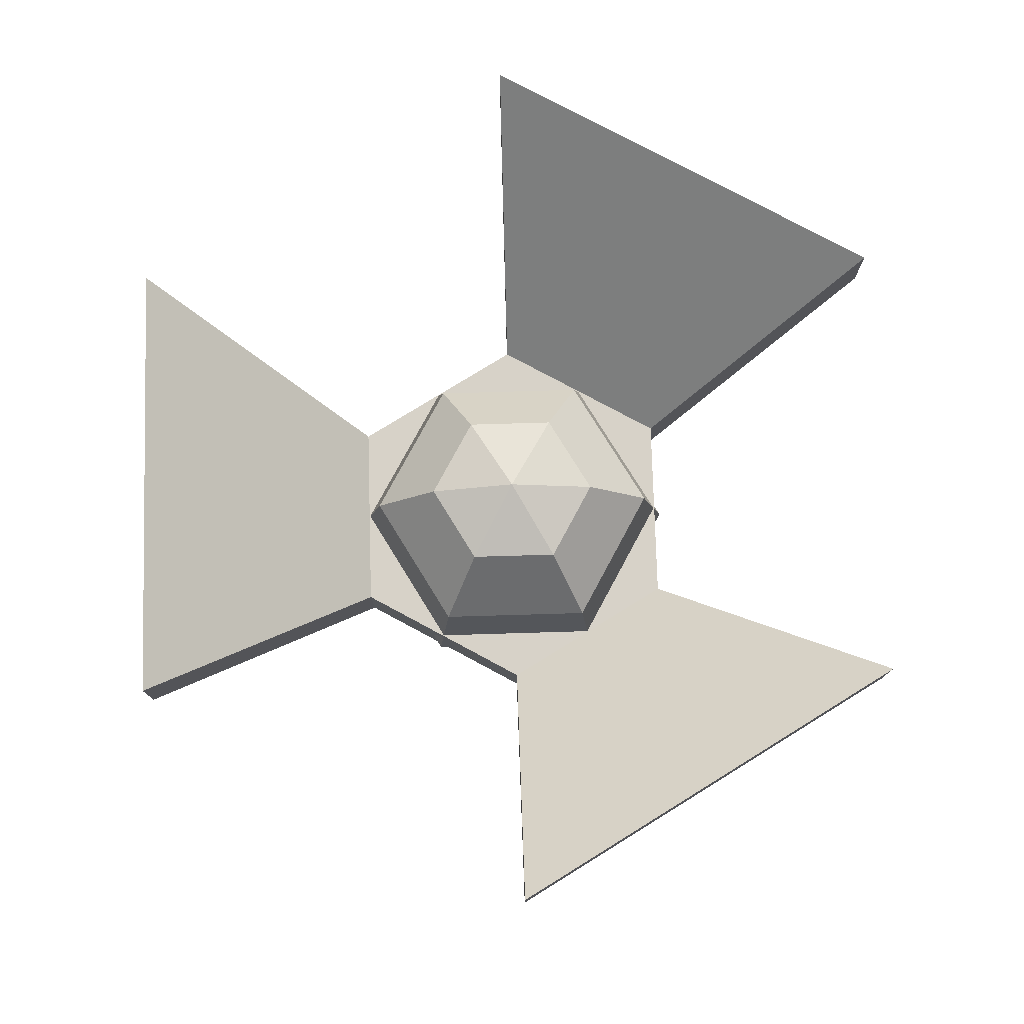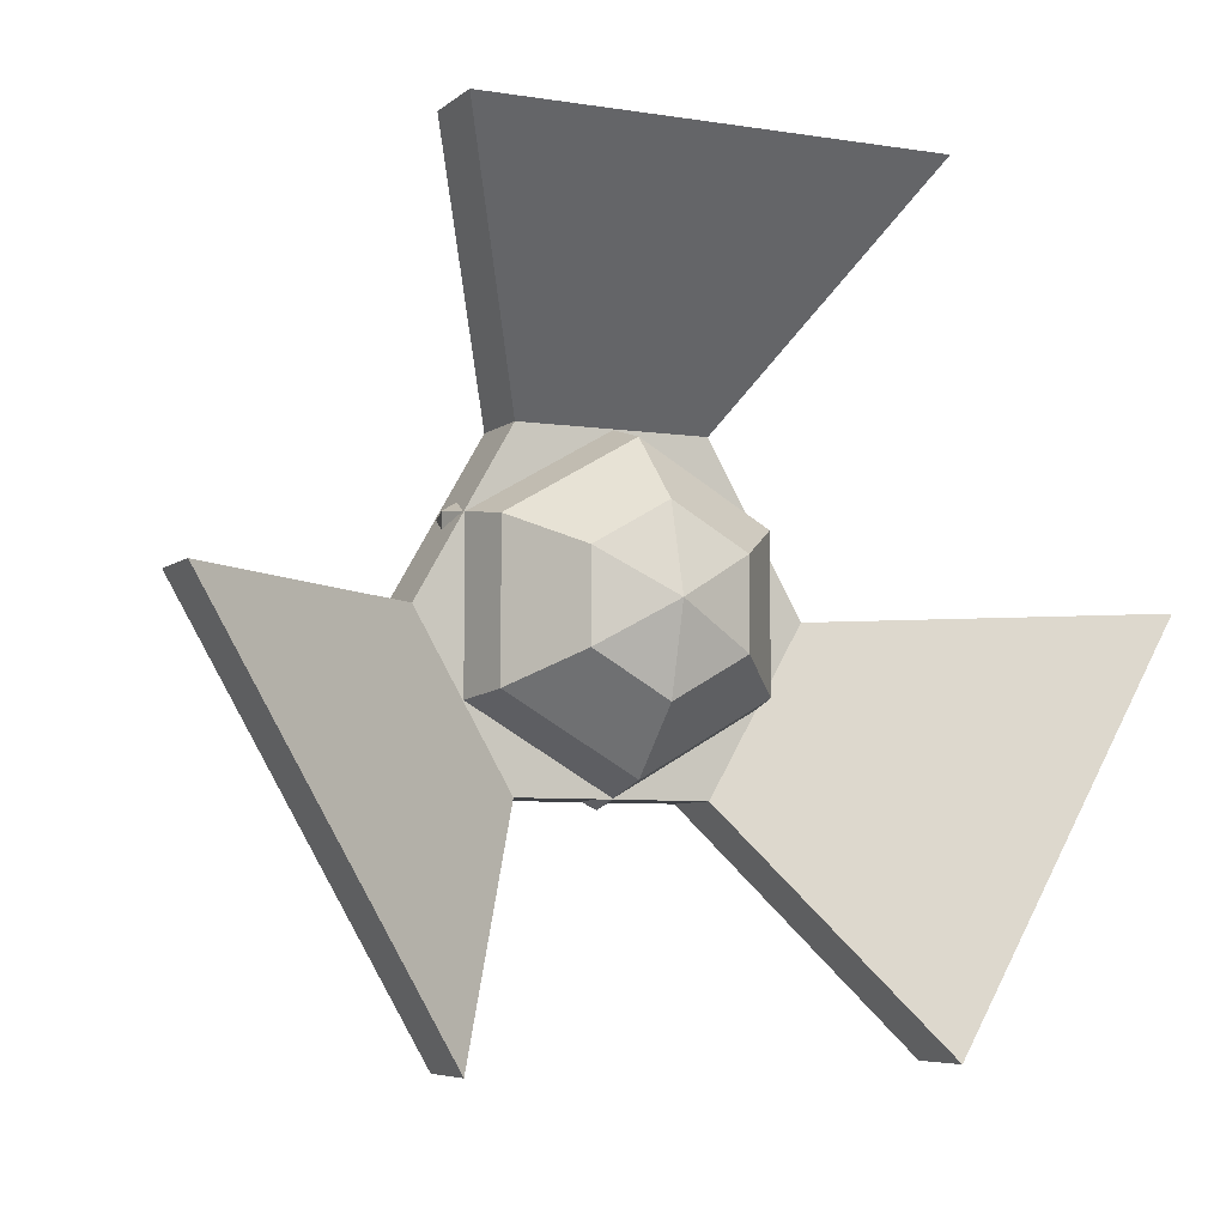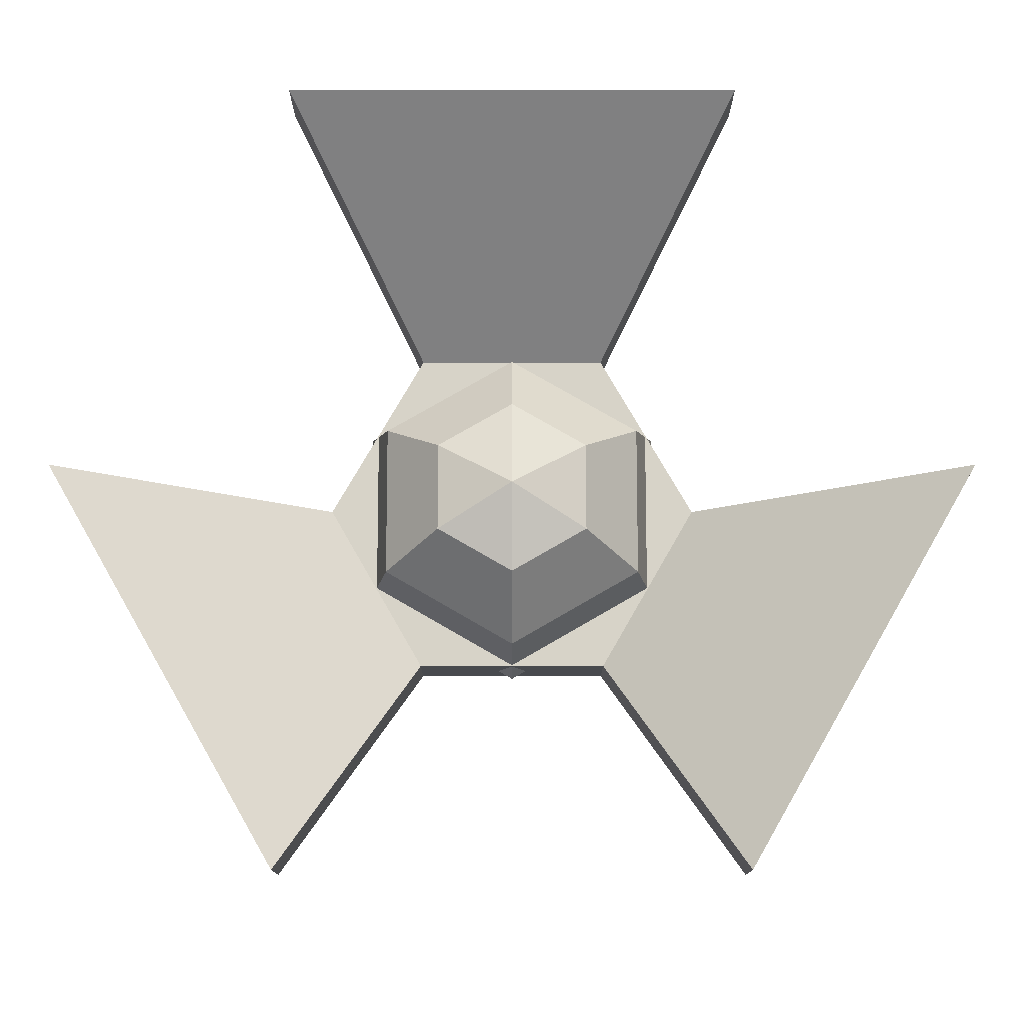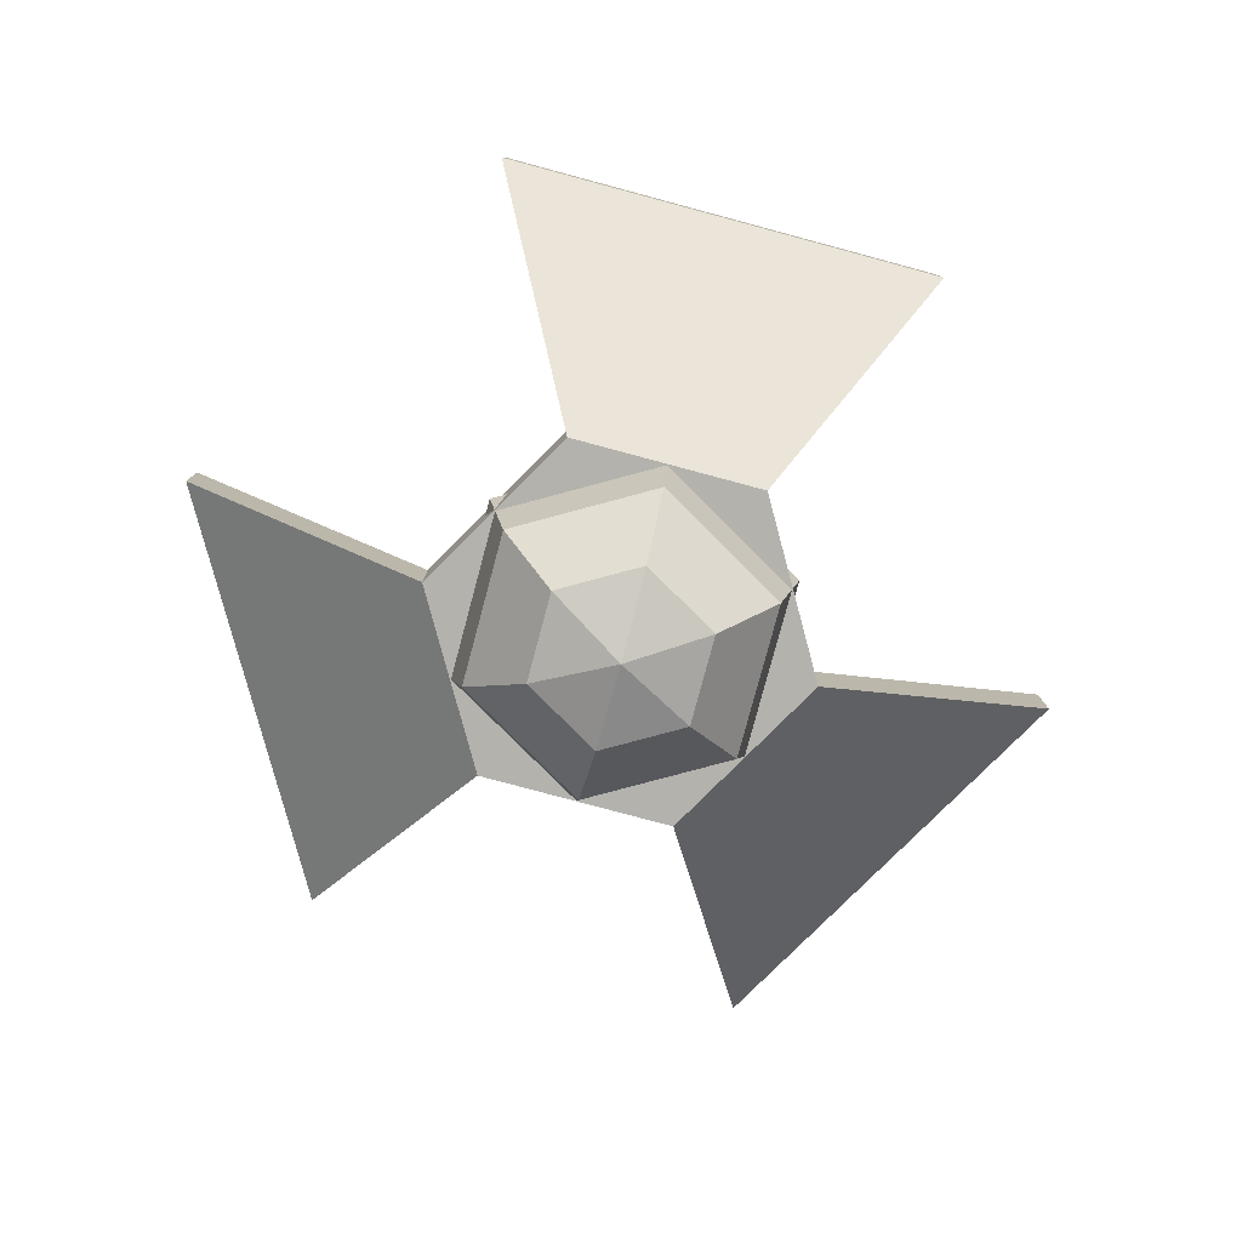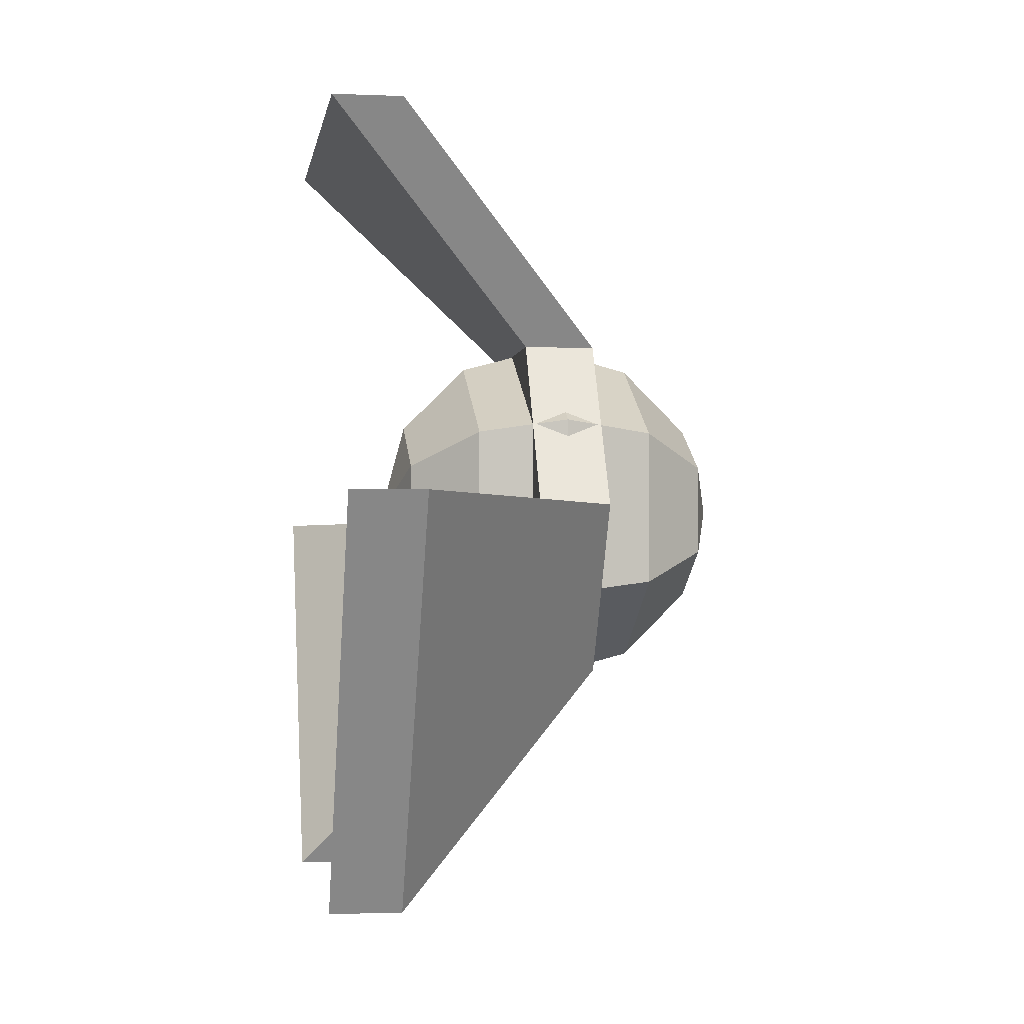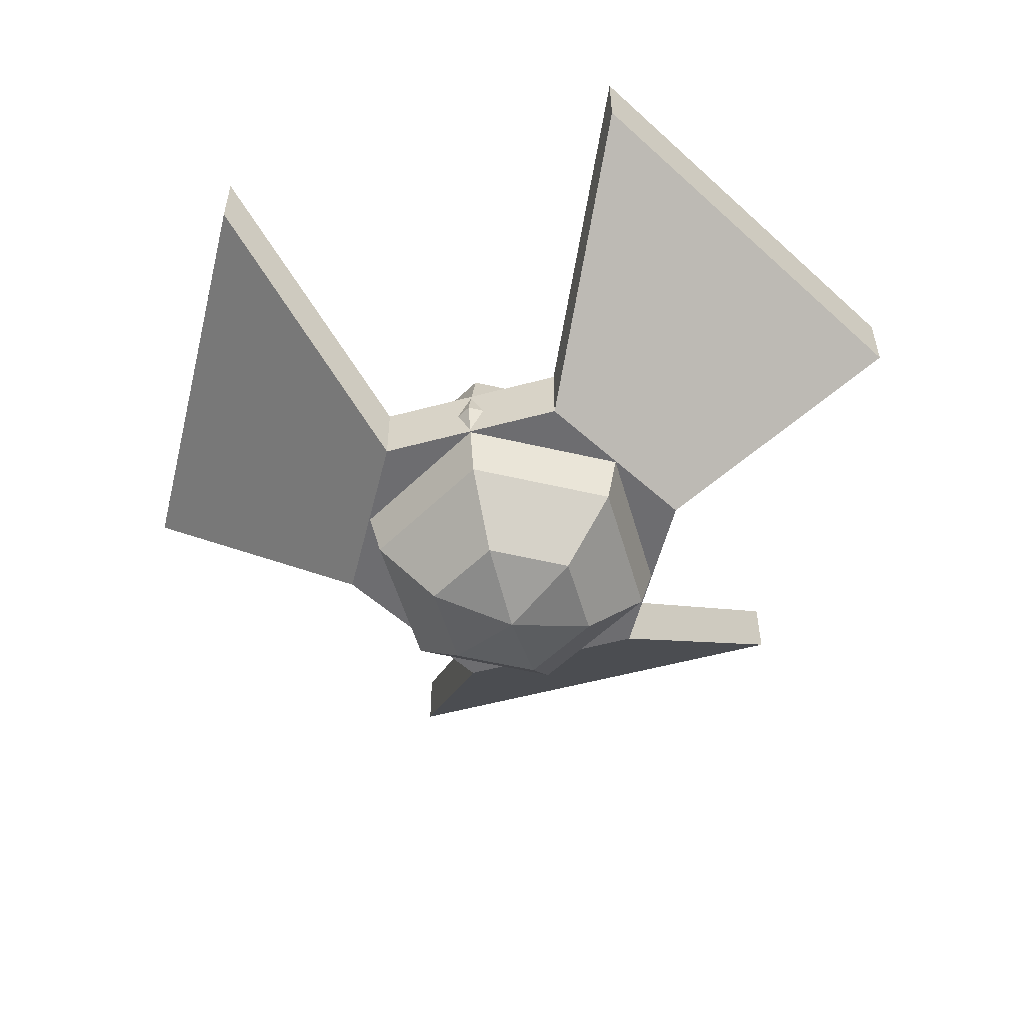
<metadata>
{"format":"obj","ext":"obj","renderer":"f3d","projection":"perspective","resolution":1024,"background":"white","views":[{"elev":77.4,"azim":88.3,"up":"+Y"},{"elev":-6.2,"azim":154.6,"up":"+Z"},{"elev":-12.8,"azim":-180.0,"up":"+Z"},{"elev":-79.5,"azim":-15.0,"up":"+Y"},{"elev":-2.4,"azim":-98.4,"up":"+Z"},{"elev":-54.1,"azim":-164.0,"up":"+Y"}]}
</metadata>
<code>
g Fins
v 0.2747 0.4 -0.4758
v 0.2747 0.6 -0.4758
v -0.2747 0.6 -0.4758
v -0.2747 0.4 -0.4758
v -0.5494 0.4 -1.192e-07
v -0.5494 0.6 -1.192e-07
v -0.2747 0.6 0.4758
v -0.2747 0.4 0.4758
v 0.2747 0.4 0.4758
v 0.2747 0.6 0.4758
v 0.5494 0.6 -1.192e-07
v 0.5494 0.4 -1.192e-07
v -1.3 1 -1.192e-07
v -0.65 1 -1.126
v -0.65 1.2 -1.126
v -1.3 1.2 -1.192e-07
v 0.65 1 -1.126
v 0.65 1.2 -1.126
v 1.3 1 -1.192e-07
v 1.3 1.2 -1.192e-07
v 0.65 1 1.126
v -0.65 1 1.126
v -0.65 1.2 1.126
v 0.65 1.2 1.126
v 0 1.001 -1.416e-07
v -0.2165 0.934 -0.125
v 1.093e-08 0.934 -0.25
v -0.2165 0.934 0.125
v 1.093e-08 0.934 0.25
v 0.2165 0.934 0.125
v 0.2165 0.934 -0.125
v 1.893e-08 0.751 -0.433
v -0.375 0.751 -0.2165
v -0.375 0.751 0.2165
v 0.375 0.751 -0.2165
v 1.893e-08 0.751 0.433
v 0.375 0.751 0.2165
v 2.186e-08 0.501 -0.5
v -0.433 0.501 -0.25
v 0.433 0.501 -0.25
v -0.433 0.501 0.25
v 2.186e-08 0.501 0.5
v 0.433 0.501 0.25
v 1.893e-08 0.251 -0.433
v -0.375 0.251 -0.2165
v 0.375 0.251 -0.2165
v -0.375 0.251 0.2165
v 1.893e-08 0.251 0.433
v 0.375 0.251 0.2165
v 1.093e-08 0.06799 -0.25
v -0.2165 0.06799 -0.125
v 0.2165 0.06799 -0.125
v -0.2165 0.06799 0.125
v 1.093e-08 0.06799 0.25
v 0.2165 0.06799 0.125
v 3.786e-08 0.001 -1.197e-07
f 3 2 1
f 4 3 1
f 7 6 5
f 8 7 5
f 11 10 9
f 12 11 9
f 15 14 13
f 16 15 13
f 6 16 13
f 5 6 13
f 13 14 4
f 5 13 4
f 15 3 4
f 14 15 4
f 6 3 15
f 16 6 15
f 2 18 17
f 1 2 17
f 20 19 17
f 18 20 17
f 20 11 12
f 19 20 12
f 2 11 20
f 18 2 20
f 23 22 21
f 24 23 21
f 10 24 21
f 9 10 21
f 8 9 21
f 22 8 21
f 23 7 8
f 22 23 8
f 10 7 23
f 24 10 23
f 2 3 6
f 11 2 6
f 10 11 6
f 7 10 6
f 1 17 19
f 12 1 19
f 5 4 1
f 8 5 1
f 9 8 1
f 12 9 1
f 27 26 25
f 26 28 25
f 28 29 25
f 29 30 25
f 30 31 25
f 31 27 25
f 26 27 32
f 33 26 32
f 28 26 33
f 34 28 33
f 27 31 35
f 32 27 35
f 29 28 34
f 36 29 34
f 30 29 36
f 37 30 36
f 31 30 37
f 35 31 37
f 33 32 38
f 39 33 38
f 32 35 40
f 38 32 40
f 34 33 39
f 41 34 39
f 36 34 41
f 42 36 41
f 37 36 42
f 43 37 42
f 35 37 43
f 40 35 43
f 39 38 44
f 45 39 44
f 38 40 46
f 44 38 46
f 41 39 45
f 47 41 45
f 42 41 47
f 48 42 47
f 43 42 48
f 49 43 48
f 40 43 49
f 46 40 49
f 45 44 50
f 51 45 50
f 44 46 52
f 50 44 52
f 47 45 51
f 53 47 51
f 48 47 53
f 54 48 53
f 49 48 54
f 55 49 54
f 46 49 55
f 52 46 55
f 56 51 50
f 56 50 52
f 56 53 51
f 56 54 53
f 56 55 54
f 56 52 55

</code>
